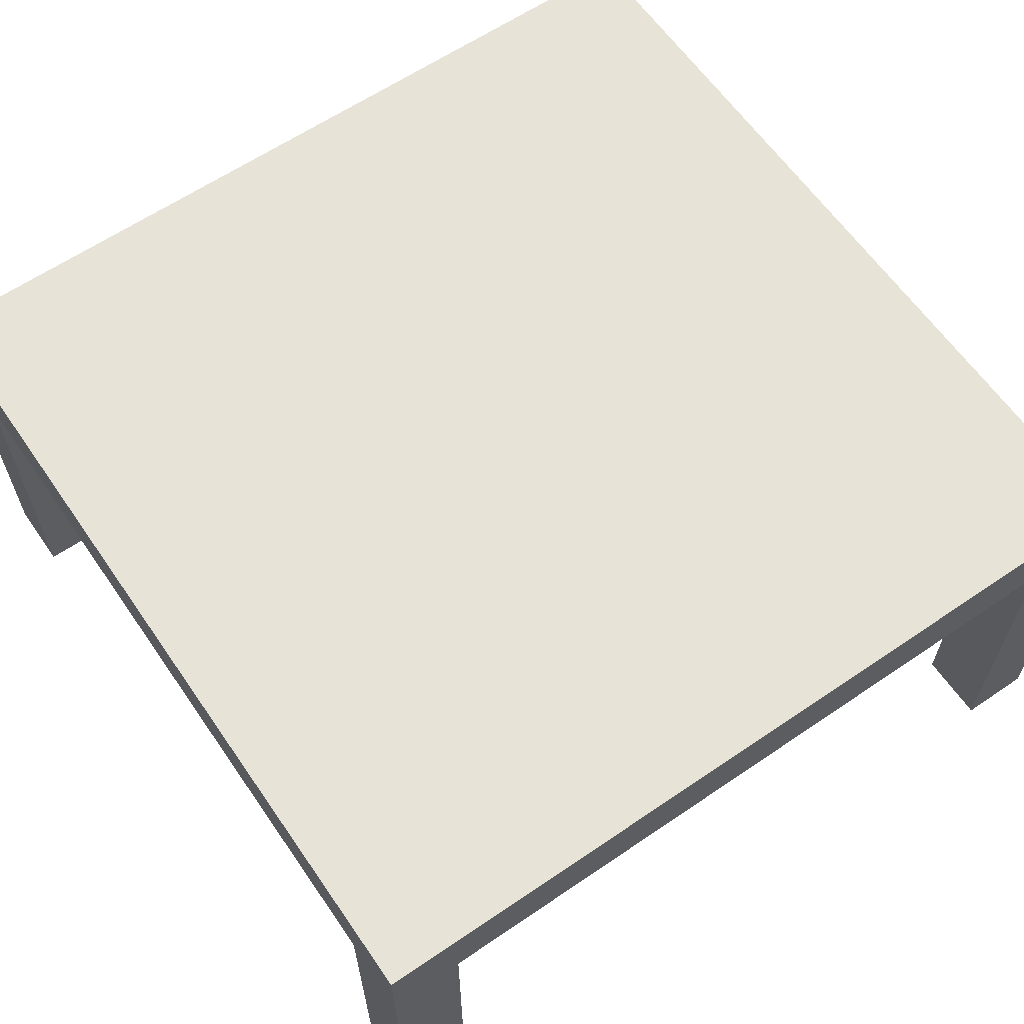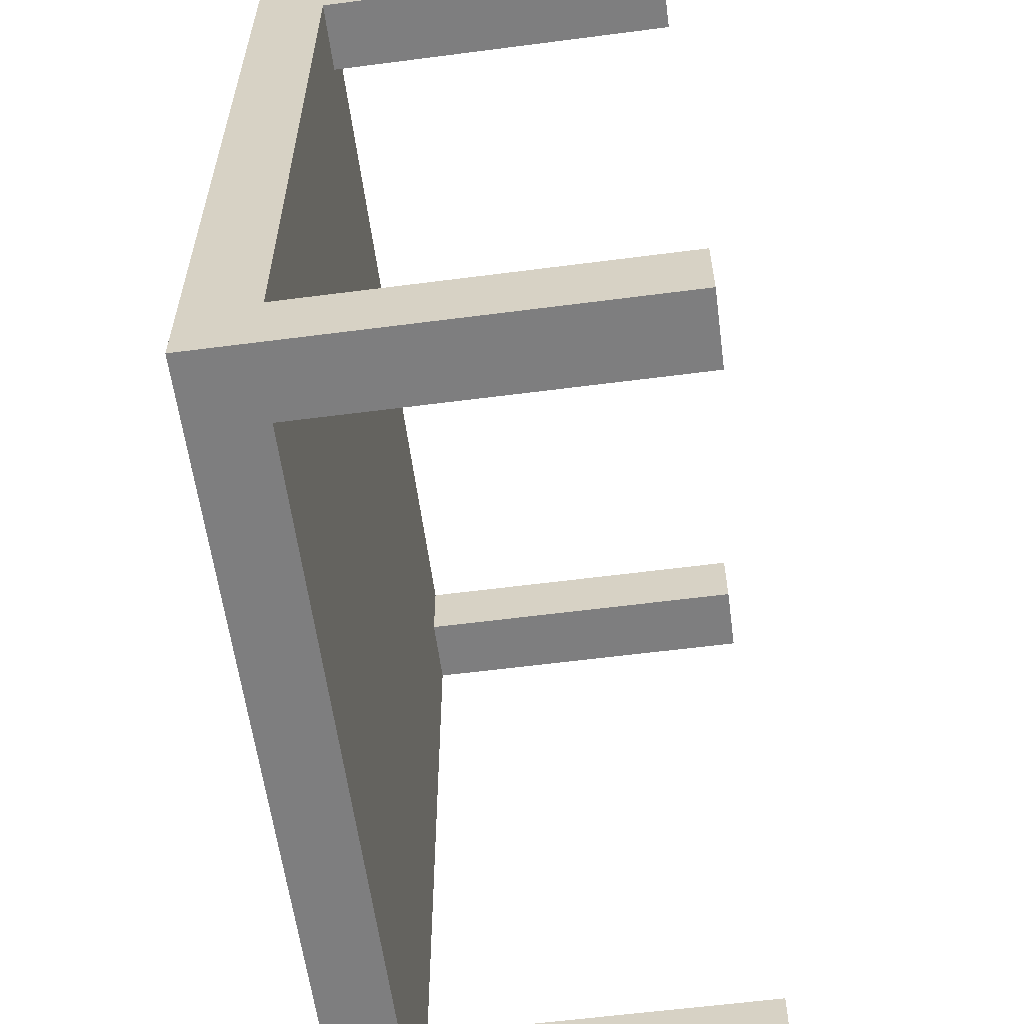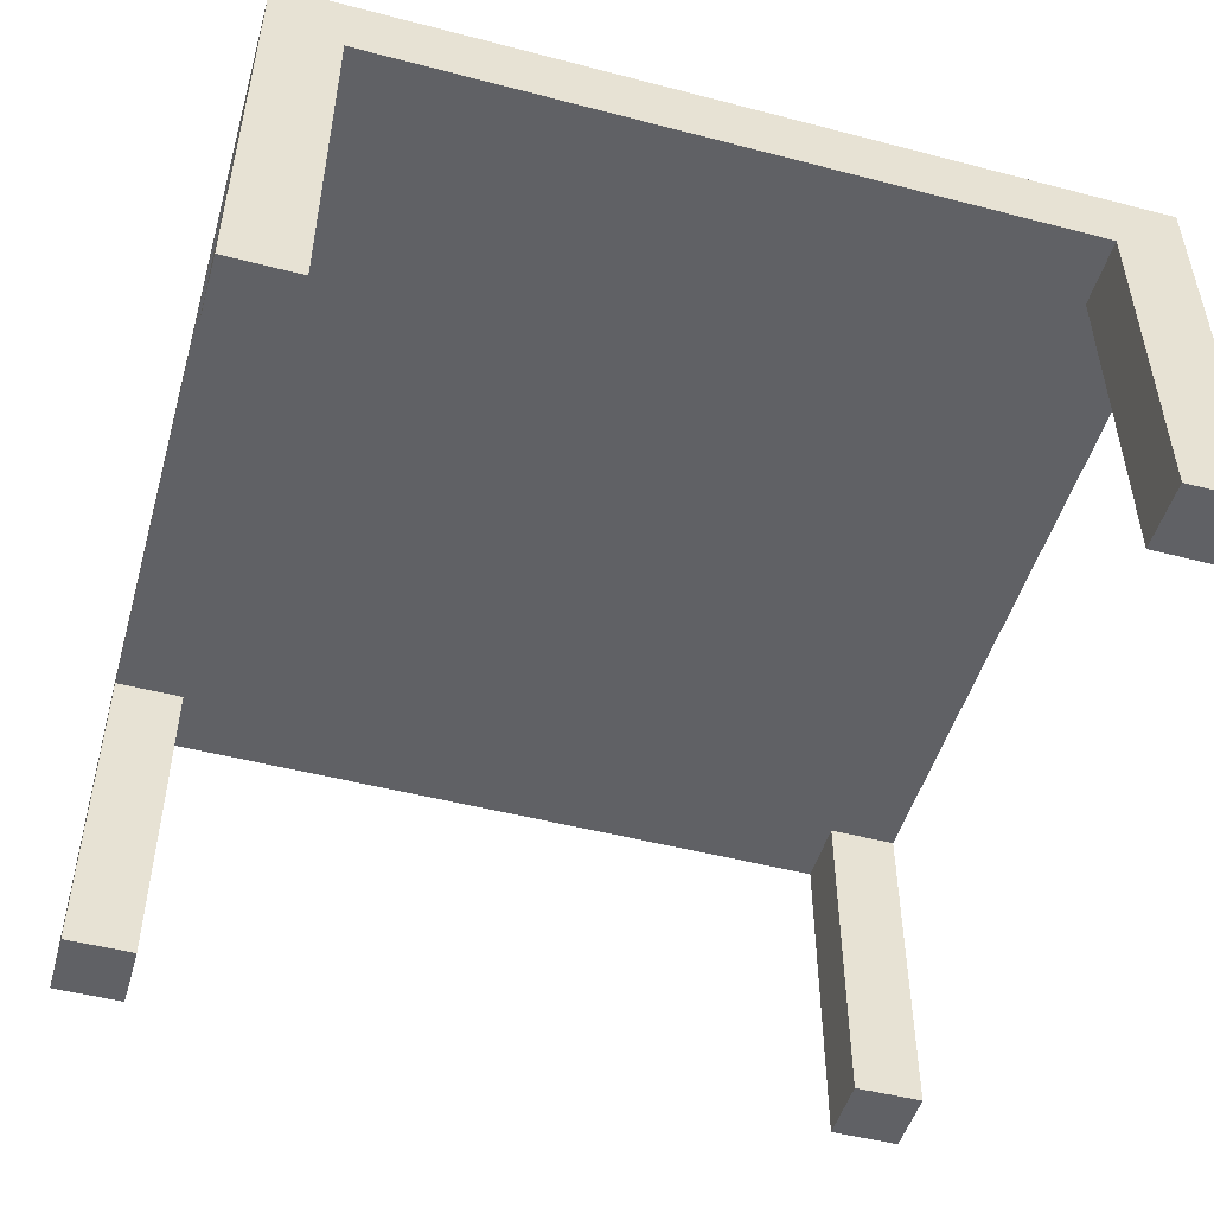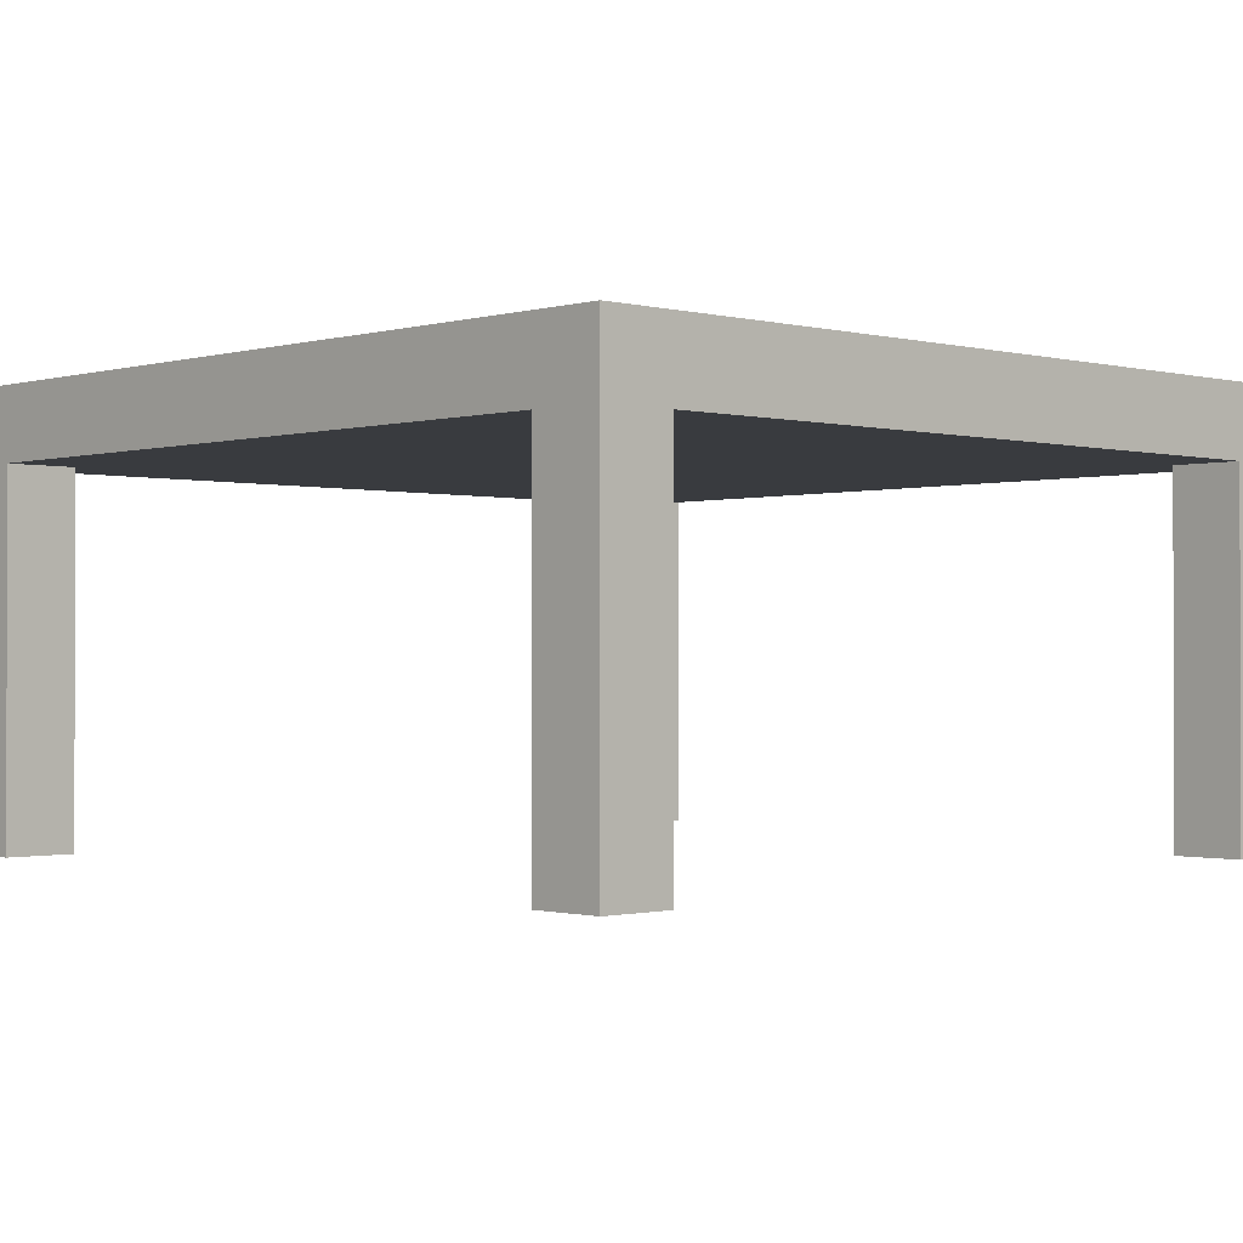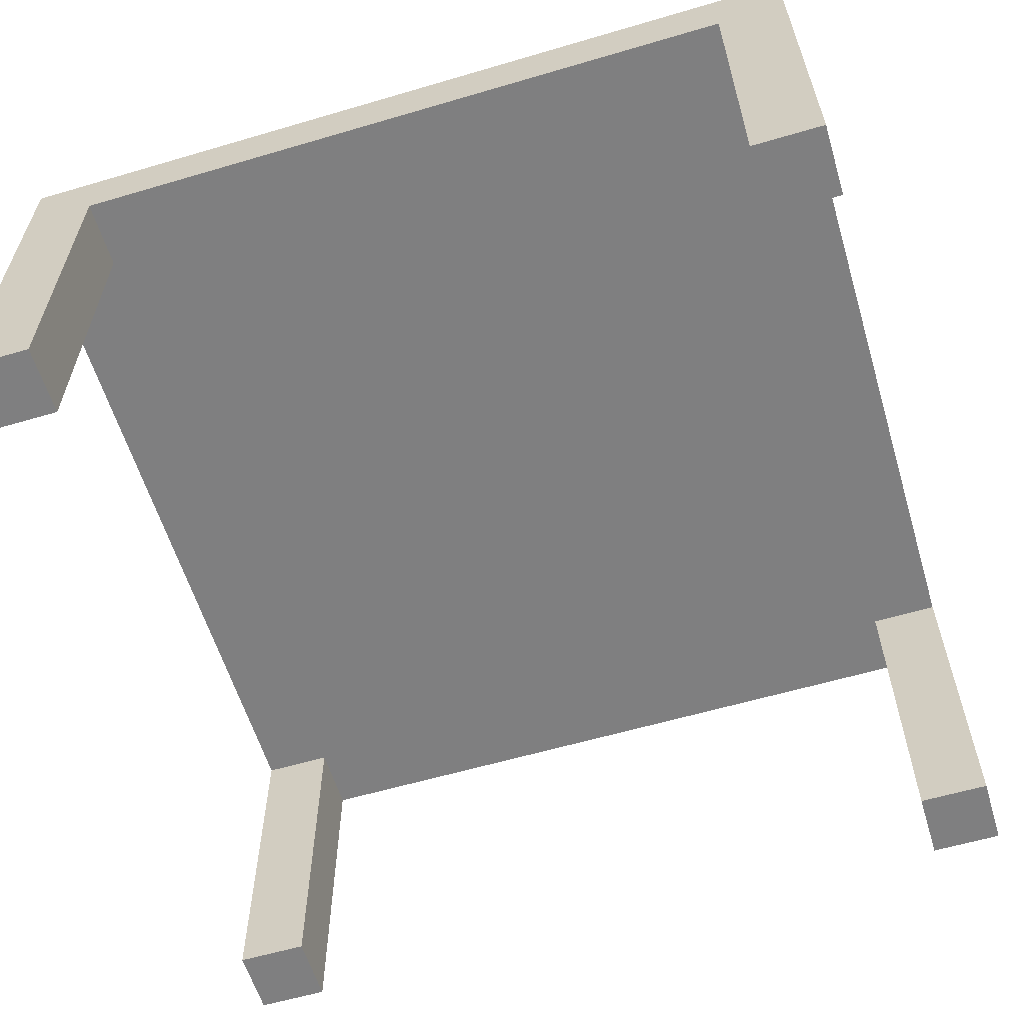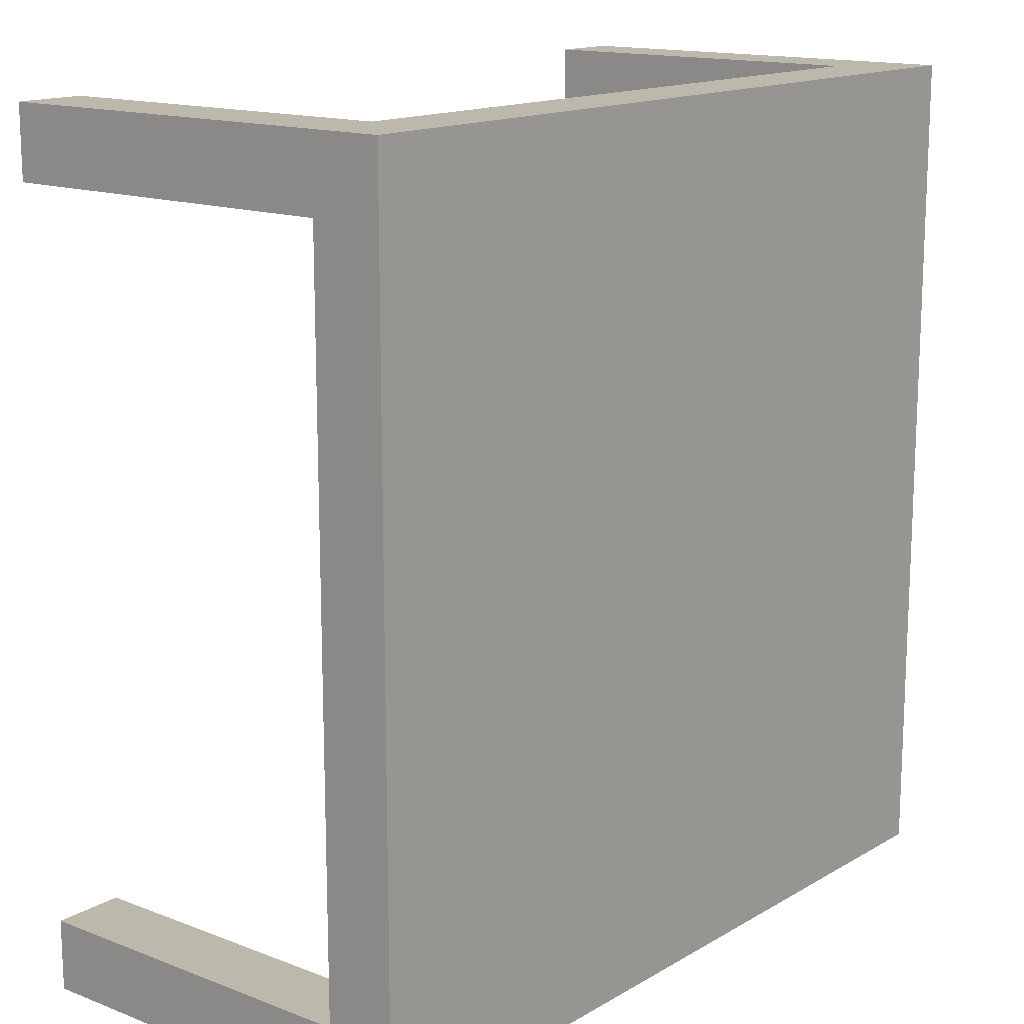
<metadata>
{"format":"obj","ext":"obj","renderer":"f3d","projection":"perspective","resolution":1024,"background":"white","views":[{"elev":62.4,"azim":55.4,"up":"+Y"},{"elev":-59.4,"azim":-82.4,"up":"+Z"},{"elev":-49.6,"azim":-16.0,"up":"+Y"},{"elev":-0.9,"azim":-133.6,"up":"+Y"},{"elev":-59.7,"azim":16.8,"up":"+Y"},{"elev":14.9,"azim":129.2,"up":"+Z"}]}
</metadata>
<code>
v 0.2778 -0.1458 -0.2778
v 0.3333 -0.1458 -0.3333
v 0.3333 -0.1458 -0.2778
v 0.2778 -0.1458 -0.3333
v 0.3333 0.1319 -0.2778
v 0.2778 0.1319 -0.3333
v 0.3333 0.1875 -0.3333
v 0.2778 0.1319 -0.2778
v 0.3333 0.1875 0.3333
v 0.2778 0.1319 0.2778
v -0.2778 0.1319 -0.3333
v -0.3333 0.1875 -0.3333
v 0.3333 0.1319 0.2778
v -0.2778 0.1319 0.3333
v -0.2778 0.1319 -0.2778
v -0.3333 0.1875 0.3333
v 0.3333 -0.1458 0.2778
v 0.2778 0.1319 0.3333
v -0.2778 0.1319 0.2778
v -0.2778 -0.1458 -0.3333
v -0.3333 0.1319 -0.2778
v 0.3333 -0.1458 0.3333
v 0.2778 -0.1458 0.2778
v 0.2778 -0.1458 0.3333
v -0.2778 -0.1458 0.2778
v -0.3333 0.1319 0.2778
v -0.2778 -0.1458 -0.2778
v -0.3333 -0.1458 -0.3333
v -0.3333 -0.1458 -0.2778
v -0.3333 -0.1458 0.3333
v -0.2778 -0.1458 0.3333
v -0.3333 -0.1458 0.2778
g mesh1_mesh1-geometry
f 1 2 3
f 2 1 4
f 3 2 5
f 5 1 3
f 1 6 4
f 6 2 4
f 7 5 2
f 1 5 8
f 6 1 8
f 2 6 7
f 5 7 9
f 5 10 8
f 8 11 6
f 7 6 12
f 12 9 7
f 5 9 13
f 10 5 13
f 10 14 8
f 11 8 15
f 11 12 6
f 9 12 16
f 13 9 17
f 17 10 13
f 14 10 18
f 8 14 19
f 15 8 19
f 15 20 11
f 20 12 11
f 12 21 16
f 16 14 9
f 17 9 22
f 10 17 23
f 10 24 18
f 18 9 14
f 14 25 19
f 26 15 19
f 20 15 27
f 12 20 28
f 12 29 21
f 16 21 26
f 30 14 16
f 9 24 22
f 24 17 22
f 17 24 23
f 24 10 23
f 24 9 18
f 25 14 31
f 25 26 19
f 15 26 21
f 15 29 27
f 29 20 27
f 20 29 28
f 29 12 28
f 29 15 21
f 16 26 30
f 14 30 31
f 31 32 25
f 26 25 32
f 30 26 32
f 32 31 30
g mesh1_mesh1-geometry
f 3 2 1
f 4 1 2
f 5 2 3
f 3 1 5
f 4 6 1
f 4 2 6
f 2 5 7
f 8 5 1
f 8 1 6
f 7 6 2
f 9 7 5
f 8 10 5
f 6 11 8
f 12 6 7
f 7 9 12
f 13 9 5
f 13 5 10
f 8 14 10
f 15 8 11
f 6 12 11
f 16 12 9
f 17 9 13
f 13 10 17
f 18 10 14
f 19 14 8
f 19 8 15
f 11 20 15
f 11 12 20
f 16 21 12
f 9 14 16
f 22 9 17
f 23 17 10
f 18 24 10
f 14 9 18
f 19 25 14
f 19 15 26
f 27 15 20
f 28 20 12
f 21 29 12
f 26 21 16
f 16 14 30
f 22 24 9
f 22 17 24
f 23 24 17
f 23 10 24
f 18 9 24
f 31 14 25
f 19 26 25
f 21 26 15
f 27 29 15
f 27 20 29
f 28 29 20
f 28 12 29
f 21 15 29
f 30 26 16
f 31 30 14
f 25 32 31
f 32 25 26
f 32 26 30
f 30 31 32

</code>
